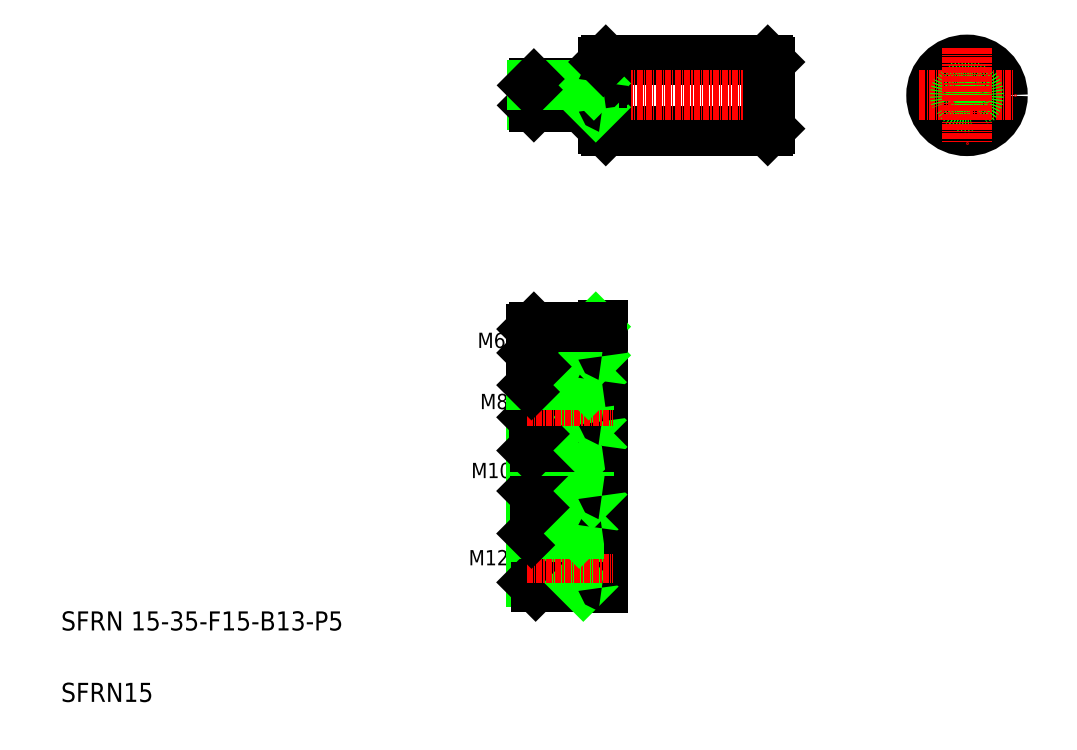
<metadata>
{"format":"dxf","ext":"dxf","renderer":"ezdxf+matplotlib","layout":"modelspace","background":"white","min_lineweight":24,"dpi":150}
</metadata>
<code>
0
SECTION
2
ENTITIES
0
LINE
8
0
10
203.8
20
208.3
30
0
11
237.8
21
208.3
31
0
0
LINE
8
0
10
203.8
20
193.3
30
0
11
237.8
21
193.3
31
0
0
LINE
8
CENTER
10
186.2
20
200.8
30
0
11
240.3
21
200.8
31
0
0
TEXT
8
0
10
89.39
20
88.46
30
0
40
4
1
SFRN 15-35-F15-B13-P5
0
TEXT
8
0
10
89.39
20
73.46
30
0
40
4
1
SFRN15
0
LINE
8
0
10
189
20
97.68
30
0
11
189
21
109.7
31
0
0
LINE
8
0
10
203.2
20
110
30
0
11
203.2
21
97.38
31
0
0
LINE
8
0
10
198.2
20
109.7
30
0
11
198.2
21
97.68
31
0
0
LINE
8
0
10
188.2
20
108.8
30
0
11
188.2
21
98.56
31
0
0
TEXT
8
0
10
175
20
102.1
30
0
40
3.2
1
M12
0
LINE
8
0
10
188.2
20
98.56
30
0
11
198.2
21
98.56
31
0
0
LINE
8
0
10
189
20
97.68
30
0
11
203
21
97.68
31
0
0
LINE
8
0
10
188.2
20
98.56
30
0
11
189
21
97.68
31
0
0
LINE
8
0
10
198.2
20
98.56
30
0
11
199
21
97.68
31
0
0
ARC
8
0
10
203
20
97.48
30
0
40
0.2
50
0
51
90
0
TEXT
8
0
10
176.8
20
147.8
30
0
40
3.2
1
M6
0
TEXT
8
0
10
177.4
20
134.9
30
0
40
3.2
1
M8
0
TEXT
8
0
10
175.5
20
120.4
30
0
40
3.2
1
M10
0
LINE
8
0
10
188.2
20
140
30
0
11
188.2
21
133.2
31
0
0
LINE
8
0
10
188.8
20
132.6
30
0
11
188.8
21
140.6
31
0
0
LINE
8
0
10
203.2
20
140.9
30
0
11
203.2
21
132.3
31
0
0
LINE
8
0
10
200.2
20
140.6
30
0
11
200.2
21
132.6
31
0
0
LINE
8
CENTER
10
187.1
20
122
30
0
11
205.3
21
122
31
0
0
LINE
8
CENTER
10
187.1
20
103.7
30
0
11
205.3
21
103.7
31
0
0
LINE
8
0
10
188.2
20
126.2
30
0
11
188.2
21
117.7
31
0
0
LINE
8
0
10
200.2
20
127
30
0
11
200.2
21
117
31
0
0
LINE
8
0
10
203.2
20
127.3
30
0
11
203.2
21
116.7
31
0
0
LINE
8
0
10
188.9
20
117
30
0
11
188.9
21
127
31
0
0
LINE
8
0
10
189
20
109.7
30
0
11
203
21
109.7
31
0
0
LINE
8
0
10
188.2
20
108.8
30
0
11
198.2
21
108.8
31
0
0
LINE
8
0
10
188.2
20
117.7
30
0
11
200.2
21
117.7
31
0
0
LINE
8
0
10
188.9
20
117
30
0
11
203
21
117
31
0
0
LINE
8
0
10
188.2
20
108.8
30
0
11
189
21
109.7
31
0
0
LINE
8
0
10
188.2
20
117.7
30
0
11
188.9
21
117
31
0
0
LINE
8
0
10
198.2
20
108.8
30
0
11
199
21
109.7
31
0
0
ARC
8
0
10
203
20
109.9
30
0
40
0.2
50
270
51
0
0
LINE
8
0
10
200.2
20
117.7
30
0
11
200.9
21
117
31
0
0
ARC
8
0
10
203
20
116.8
30
0
40
0.2
50
0
51
90
0
LINE
8
0
10
188.2
20
126.2
30
0
11
200.2
21
126.2
31
0
0
LINE
8
0
10
188.9
20
127
30
0
11
203
21
127
31
0
0
LINE
8
0
10
188.2
20
133.2
30
0
11
200.2
21
133.2
31
0
0
LINE
8
0
10
188.8
20
132.6
30
0
11
203
21
132.6
31
0
0
LINE
8
0
10
188.2
20
126.2
30
0
11
188.9
21
127
31
0
0
LINE
8
0
10
188.2
20
133.2
30
0
11
188.8
21
132.6
31
0
0
LINE
8
0
10
200.2
20
126.2
30
0
11
200.9
21
127
31
0
0
ARC
8
0
10
203
20
127.2
30
0
40
0.2
50
270
51
0
0
LINE
8
0
10
200.2
20
133.2
30
0
11
200.8
21
132.6
31
0
0
ARC
8
0
10
203
20
132.4
30
0
40
0.2
50
0
51
90
0
LINE
8
CENTER
10
187.1
20
149.2
30
0
11
205.2
21
149.2
31
0
0
LINE
8
CENTER
10
187.1
20
136.6
30
0
11
205.3
21
136.6
31
0
0
LINE
8
0
10
188.7
20
146.2
30
0
11
188.7
21
152.2
31
0
0
LINE
8
0
10
188.2
20
151.7
30
0
11
188.7
21
152.2
31
0
0
LINE
8
0
10
201.2
20
152.2
30
0
11
201.2
21
146.2
31
0
0
LINE
8
0
10
203.2
20
152.5
30
0
11
203.2
21
145.9
31
0
0
LINE
8
0
10
201.2
20
151.7
30
0
11
201.7
21
152.2
31
0
0
LINE
8
0
10
188.8
20
140.6
30
0
11
203
21
140.6
31
0
0
LINE
8
0
10
188.2
20
140
30
0
11
200.2
21
140
31
0
0
LINE
8
0
10
188.2
20
146.7
30
0
11
201.2
21
146.7
31
0
0
LINE
8
0
10
188.2
20
151.7
30
0
11
201.2
21
151.7
31
0
0
LINE
8
0
10
188.7
20
146.2
30
0
11
203
21
146.2
31
0
0
LINE
8
0
10
188.2
20
140
30
0
11
188.8
21
140.6
31
0
0
LINE
8
0
10
188.2
20
146.7
30
0
11
188.2
21
151.7
31
0
0
LINE
8
0
10
188.2
20
146.7
30
0
11
188.7
21
146.2
31
0
0
LINE
8
0
10
200.2
20
140
30
0
11
200.8
21
140.6
31
0
0
ARC
8
0
10
203
20
140.8
30
0
40
0.2
50
270
51
0
0
LINE
8
0
10
201.2
20
146.7
30
0
11
201.7
21
146.2
31
0
0
ARC
8
0
10
203
20
146
30
0
40
0.2
50
0
51
90
0
LINE
8
0
10
188.7
20
152.2
30
0
11
203
21
152.2
31
0
0
ARC
8
0
10
203
20
152.4
30
0
40
0.2
50
270
51
0
0
LINE
8
0
10
203.3
20
207.8
30
0
11
203.3
21
193.8
31
0
0
LINE
8
0
10
203.8
20
208.3
30
0
11
203.8
21
193.3
31
0
0
LINE
8
0
10
201.3
20
203.3
30
0
11
201.3
21
198.3
31
0
0
LINE
8
0
10
188.7
20
198.3
30
0
11
188.7
21
203.3
31
0
0
LINE
8
0
10
188.3
20
202.9
30
0
11
188.3
21
198.7
31
0
0
LINE
8
0
10
188.3
20
198.7
30
0
11
201.3
21
198.7
31
0
0
LINE
8
0
10
188.7
20
198.3
30
0
11
203.1
21
198.3
31
0
0
LINE
8
0
10
188.3
20
198.7
30
0
11
188.7
21
198.3
31
0
0
LINE
8
0
10
203.8
20
193.3
30
0
11
203.3
21
193.8
31
0
0
LINE
8
0
10
201.3
20
198.7
30
0
11
201.7
21
198.3
31
0
0
ARC
8
0
10
203.1
20
198.1
30
0
40
0.2
50
0
51
90
0
LINE
8
0
10
188.7
20
203.3
30
0
11
203.1
21
203.3
31
0
0
LINE
8
0
10
188.3
20
202.9
30
0
11
201.3
21
202.9
31
0
0
LINE
8
0
10
188.3
20
202.9
30
0
11
188.7
21
203.3
31
0
0
LINE
8
0
10
201.3
20
202.9
30
0
11
201.7
21
203.3
31
0
0
ARC
8
0
10
203.1
20
203.5
30
0
40
0.2
50
270
51
0
0
LINE
8
0
10
203.3
20
207.8
30
0
11
203.8
21
208.3
31
0
0
CIRCLE
8
0
10
279.6
20
200.8
30
0
40
7.5
0
LINE
8
CENTER
10
269.6
20
200.8
30
0
11
289.6
21
200.8
31
0
0
LINE
8
0
10
238.3
20
207.8
30
0
11
238.3
21
193.8
31
0
0
LINE
8
0
10
237.8
20
208.3
30
0
11
237.8
21
193.3
31
0
0
LINE
8
0
10
238.3
20
193.8
30
0
11
237.8
21
193.3
31
0
0
LINE
8
0
10
238.3
20
200.8
30
0
11
238.3
21
200.8
31
0
0
LINE
8
0
10
238.3
20
204.3
30
0
11
238.3
21
204.3
31
0
0
LINE
8
0
10
237.8
20
208.3
30
0
11
238.3
21
207.8
31
0
0
CIRCLE
8
0
10
279.6
20
200.8
30
0
40
2.5
0
CIRCLE
8
0
10
279.6
20
200.8
30
0
40
2.1
0
LINE
8
CENTER
10
279.6
20
210.8
30
0
11
279.6
21
190.8
31
0
0
ENDSEC
0
EOF

</code>
